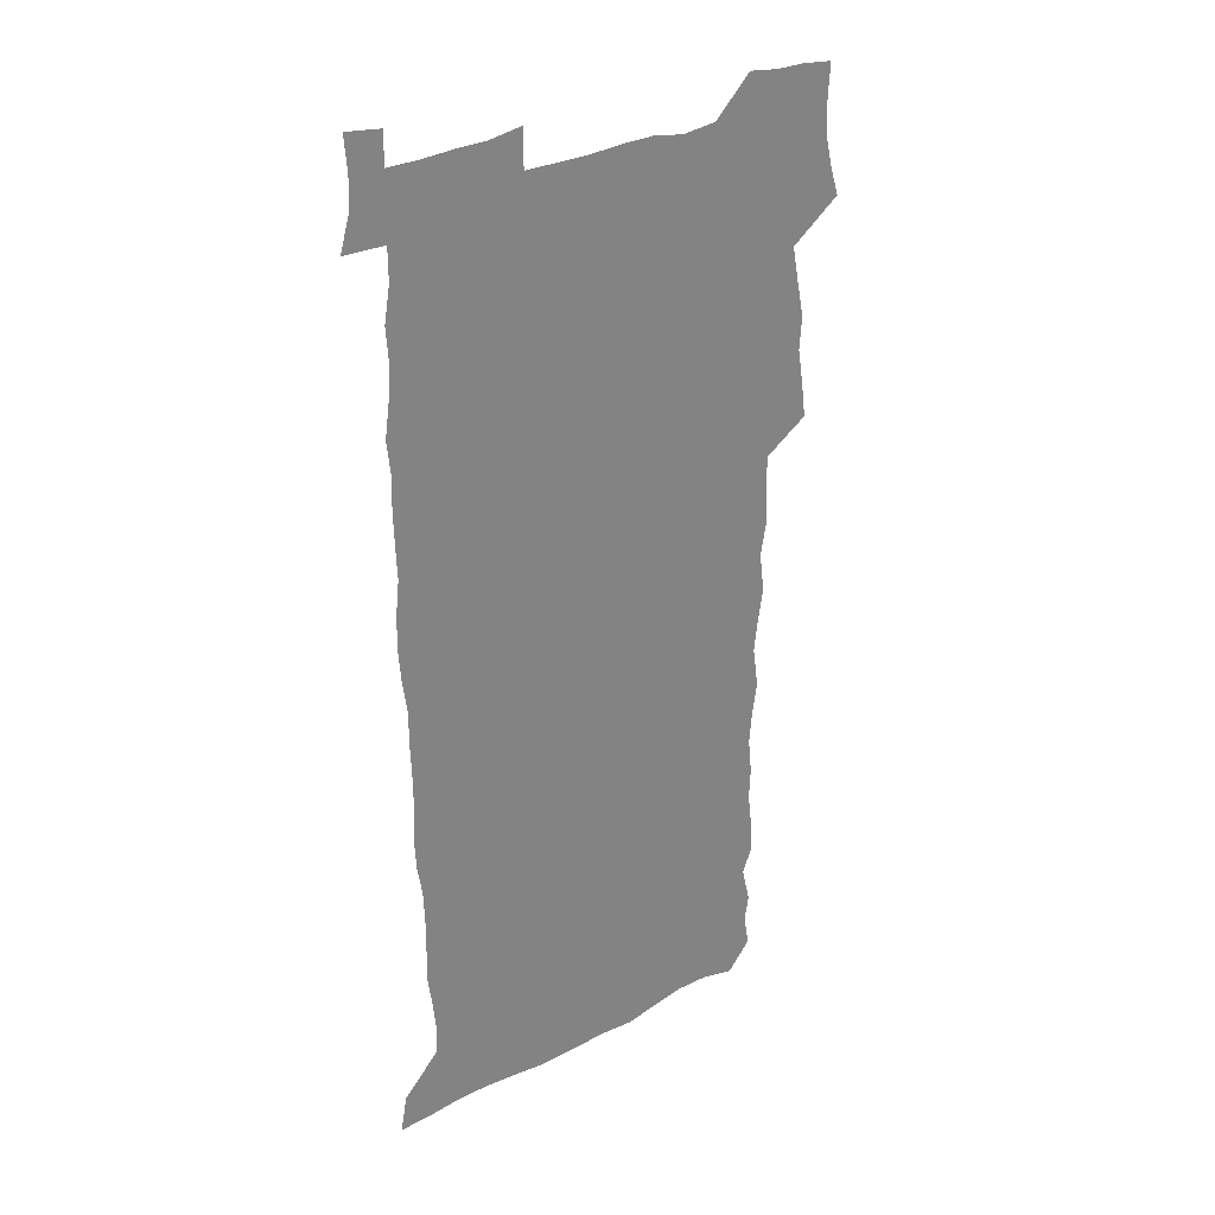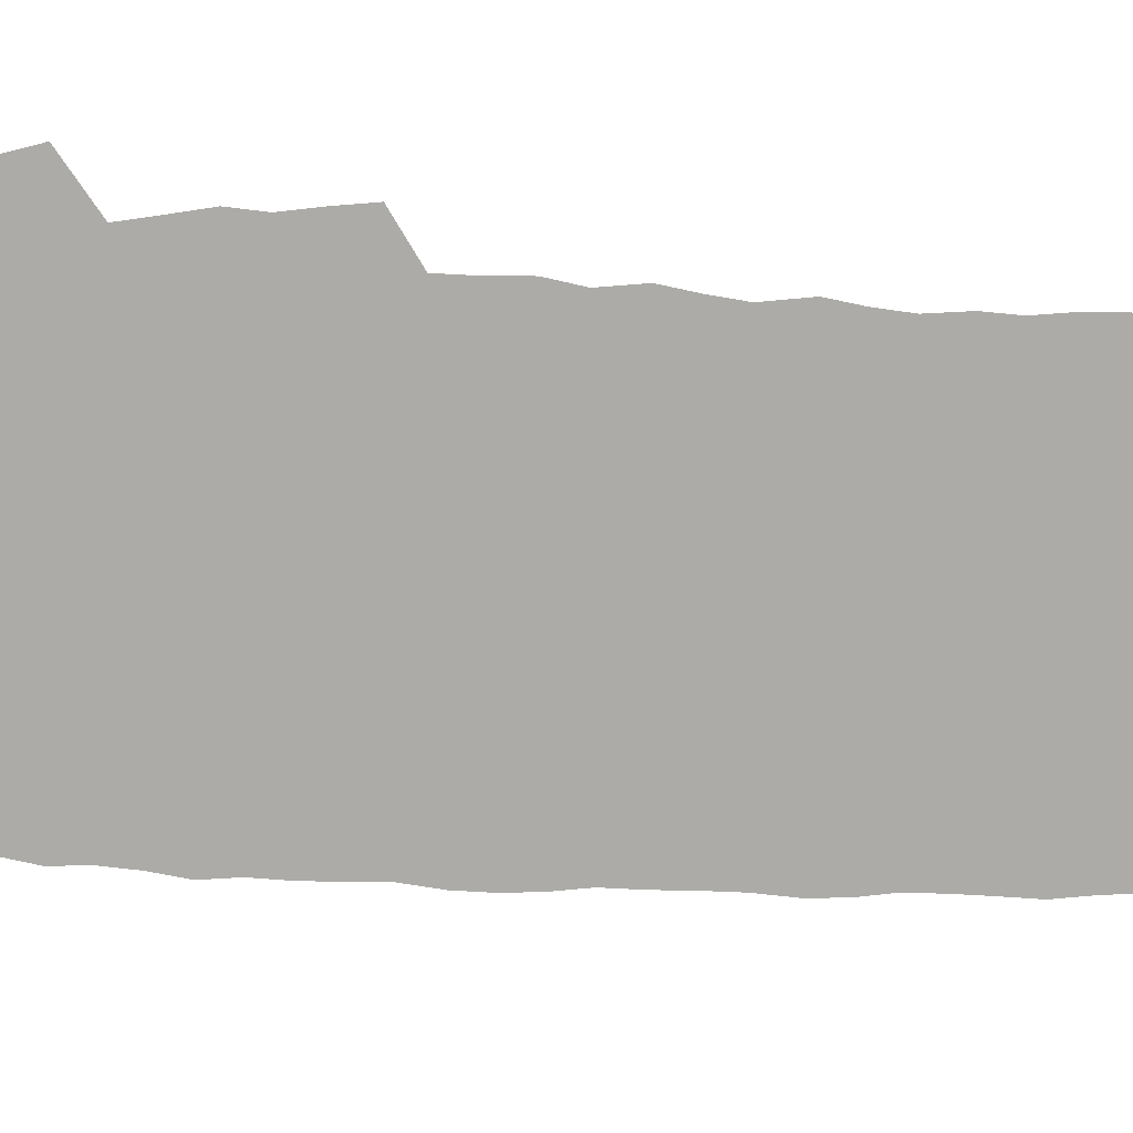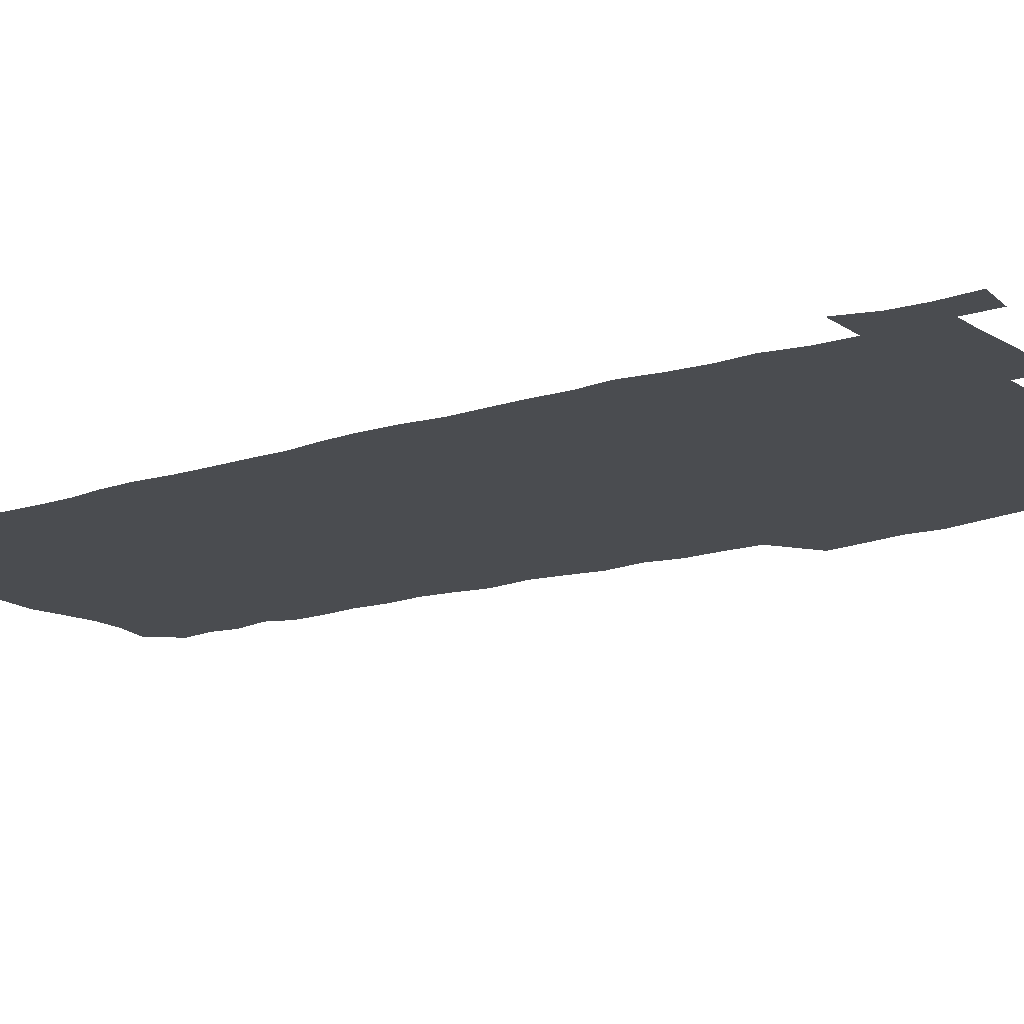
<metadata>
{"format":"obj","ext":"obj","renderer":"f3d","projection":"perspective","resolution":1024,"background":"white","views":[{"elev":30.0,"azim":143.1,"up":"+Y"},{"elev":-76.4,"azim":-92.9,"up":"+Z"},{"elev":-14.7,"azim":125.2,"up":"+Z"}]}
</metadata>
<code>
v 458 527.2 0
v 462.3 541.2 0
v 465.6 555.6 0
v 465.9 570.1 0
v 465 585.2 0
v 470.7 429.9 0
v 472.7 445.9 0
v 475.4 462.1 0
v 474.3 477.3 0
v 477.6 493.5 0
v 480.8 509.9 0
v 481.1 524.6 0
v 478.4 540.1 0
v 483.5 553.9 0
v 481.5 569.3 0
v 479 586.9 0
v 491.9 155.1 0
v 494.4 169.8 0
v 492.5 181.7 0
v 496.5 198.7 0
v 492 210 0
v 492.6 224.6 0
v 494.5 240.7 0
v 493.9 255.3 0
v 495.6 272.1 0
v 494.2 287.2 0
v 492 301.5 0
v 494.7 320.7 0
v 492.9 335.7 0
v 490.5 350.5 0
v 492.8 368.5 0
v 490.1 383.8 0
v 490.9 400.4 0
v 490.8 416.3 0
v 493.9 433.4 0
v 493.5 448.5 0
v 495.5 464.1 0
v 495.5 479.1 0
v 495.4 494.1 0
v 497.6 509.7 0
v 497.5 524.5 0
v 498.3 539.1 0
v 497.3 554.5 0
v 495.6 570.3 0
v 493.5 587.1 0
v 502.9 142.2 0
v 509.6 161 0
v 513.7 177.7 0
v 512 190.1 0
v 513.6 205.6 0
v 513.8 220.3 0
v 516.1 236.9 0
v 516.6 252 0
v 516 266.4 0
v 514.3 280.2 0
v 513.6 295.1 0
v 510.6 308.8 0
v 511.3 325.2 0
v 511.6 341.4 0
v 511 356.9 0
v 511.2 372.9 0
v 512.4 389.2 0
v 512.6 404.4 0
v 509.4 418.9 0
v 510.8 434.8 0
v 512.2 450.4 0
v 512.2 465 0
v 510.4 479.7 0
v 512.7 494.8 0
v 513.2 509.6 0
v 513.9 524.1 0
v 513.3 539 0
v 511.9 554.5 0
v 510.2 570.2 0
v 507.3 589 0
v 519.3 146 0
v 524.1 162.8 0
v 528.7 181.4 0
v 528 194.4 0
v 529.9 210.7 0
v 531.2 226.5 0
v 531.6 241.3 0
v 531.8 256.2 0
v 531.4 270.8 0
v 530.6 285.2 0
v 529.8 299.8 0
v 529.5 315.1 0
v 529.4 330.4 0
v 528.9 345.5 0
v 528.2 360.4 0
v 528 375.7 0
v 528.1 391.1 0
v 527.9 406.2 0
v 527.2 421.1 0
v 527.4 436.3 0
v 526.8 450.9 0
v 527.3 465.7 0
v 529.9 481 0
v 528.9 495.2 0
v 528.9 509.7 0
v 528.7 524.1 0
v 528.9 538.4 0
v 527.3 553.7 0
v 524.1 571.8 0
v 534.2 146.3 0
v 539.3 164.9 0
v 542.3 182.3 0
v 545.5 200.6 0
v 546 215.3 0
v 546.4 230.1 0
v 546.4 244.6 0
v 546 258.8 0
v 545.5 273.1 0
v 545.3 288 0
v 544.8 302.7 0
v 545 318.2 0
v 544 332.3 0
v 543.7 347.3 0
v 543.3 362 0
v 543.9 378 0
v 543 392.2 0
v 544.4 408.4 0
v 543.6 422.6 0
v 543.8 437.5 0
v 544.2 452.3 0
v 544.2 466.8 0
v 544 481.2 0
v 543.9 495.4 0
v 543.9 509.7 0
v 543.4 524 0
v 544.4 537.8 0
v 541.9 554.3 0
v 540.3 570.1 0
v 548.6 143.9 0
v 553.1 163 0
v 557.2 184.4 0
v 559.5 202.8 0
v 559.9 217.1 0
v 560.6 232.5 0
v 560.2 246.2 0
v 560.2 260.9 0
v 559.8 275.3 0
v 559.2 289.4 0
v 559.4 304.9 0
v 558.6 318.9 0
v 558.6 334 0
v 558.3 348.7 0
v 557.4 362.5 0
v 558.2 378.7 0
v 558 393.5 0
v 558.7 408.8 0
v 558.5 423.3 0
v 558.1 437.6 0
v 558.7 452.5 0
v 558.6 466.9 0
v 558.5 481.3 0
v 558.4 495.6 0
v 558.4 509.8 0
v 558.2 524 0
v 558.5 537.8 0
v 557.2 553.2 0
v 554.5 572.5 0
v 563.4 140.8 0
v 569.3 166.7 0
v 571 183.7 0
v 572.6 202 0
v 574.1 220.2 0
v 574.2 233.9 0
v 573.8 247.3 0
v 573.8 261.7 0
v 573.7 276.6 0
v 573.5 291.2 0
v 573.3 305.9 0
v 573.3 321 0
v 572.9 335.3 0
v 571.9 349.1 0
v 573.1 365.5 0
v 573.3 380.4 0
v 573 394.6 0
v 573 409.3 0
v 572.9 423.7 0
v 572.9 438.2 0
v 573.3 453 0
v 572.7 467.2 0
v 572.9 481.5 0
v 573.2 495.8 0
v 573 510 0
v 572.7 524.2 0
v 572.4 538.6 0
v 571.5 554.1 0
v 569.6 572.3 0
v 580.4 142 0
v 584.1 167.3 0
v 585.5 185.2 0
v 586.4 202.6 0
v 587 218.3 0
v 587.3 234.1 0
v 587.4 247.9 0
v 587.3 261.6 0
v 587.5 278 0
v 587.1 291.3 0
v 587.1 306.8 0
v 587 321.1 0
v 587.2 336.6 0
v 586.9 350.8 0
v 587 365.7 0
v 586.9 379.8 0
v 587.2 394.9 0
v 587.1 409.3 0
v 587.1 423.9 0
v 587.1 438.1 0
v 587.1 453 0
v 587.3 467.4 0
v 587.2 481.6 0
v 587.2 495.9 0
v 587.3 510.1 0
v 587.2 524.3 0
v 586.9 538.7 0
v 586.3 554.2 0
v 585.2 571.3 0
v 597.1 141.4 0
v 598.7 165.7 0
v 599.8 186.7 0
v 600.1 202.2 0
v 600.3 217.6 0
v 600.1 234.5 0
v 600.9 246.6 0
v 600.9 261.3 0
v 600.8 277.6 0
v 600.8 291.8 0
v 600.9 306 0
v 600.8 320.7 0
v 600.7 337.5 0
v 600.8 350.8 0
v 601.1 366.4 0
v 601.1 380.7 0
v 601.3 394.7 0
v 601.2 409.4 0
v 601.3 423.7 0
v 601.2 438.1 0
v 601.4 453.2 0
v 601.5 467.4 0
v 601.5 481.7 0
v 601.5 496 0
v 601.5 510.2 0
v 601.5 524.3 0
v 601.3 538.2 0
v 600.9 555.3 0
v 600.5 571.4 0
v 613.6 141.2 0
v 613.7 163.3 0
v 613.8 185.2 0
v 613.8 202.7 0
v 614 216.8 0
v 614 232.2 0
v 614.2 247.9 0
v 614.3 260.9 0
v 614.2 277.8 0
v 614.3 291.7 0
v 614.7 305.7 0
v 614.6 320.9 0
v 614.6 336.2 0
v 614.7 351.7 0
v 615 365.8 0
v 615.4 379.7 0
v 615.2 394.9 0
v 615.4 409.1 0
v 615.5 423.6 0
v 615.4 438.5 0
v 615.6 452.9 0
v 615.6 467.3 0
v 615.8 481.6 0
v 616.1 496.1 0
v 615.9 510.6 0
v 615.8 524.8 0
v 615.6 539.1 0
v 615.8 554.4 0
v 615.6 571.5 0
v 615.4 588.8 0
v 629.8 143.1 0
v 628.4 167.7 0
v 628.3 182.8 0
v 627.1 202.5 0
v 627.5 216.4 0
v 628 230.5 0
v 627.7 246.3 0
v 627.7 261.7 0
v 628 276.1 0
v 628.5 289.9 0
v 628.5 304.9 0
v 628.7 320.1 0
v 628.5 335.8 0
v 628.5 350.9 0
v 628.8 365.3 0
v 629.4 379.4 0
v 629.6 394.1 0
v 629.6 408.8 0
v 629.9 423.1 0
v 630.7 437.3 0
v 629.9 452.8 0
v 629.7 467.2 0
v 630.2 481.5 0
v 630.4 496.1 0
v 630.5 510.6 0
v 630.4 525.1 0
v 630.4 539.6 0
v 630.5 554.3 0
v 630.8 569.7 0
v 630.9 586.3 0
v 645.7 144.6 0
v 642.8 166.8 0
v 642.3 182.5 0
v 641.8 198.7 0
v 641.8 213.7 0
v 641.9 228.7 0
v 641.5 244.6 0
v 643.2 257.9 0
v 642.2 274.4 0
v 641.6 290.6 0
v 642.1 304.5 0
v 643 318.5 0
v 643.1 333.8 0
v 644.7 347.7 0
v 643.5 363.8 0
v 644.5 377.9 0
v 645.5 392.3 0
v 644.7 407.7 0
v 644.6 422.6 0
v 644.9 437.3 0
v 644.4 452.3 0
v 646 466.6 0
v 644.9 481.5 0
v 645.4 496 0
v 645.5 510.7 0
v 645.5 525.3 0
v 645.3 539.9 0
v 645.4 554.8 0
v 645.5 569.5 0
v 645.9 586.1 0
v 661 144.8 0
v 656.4 167.2 0
v 656.6 180.7 0
v 656.7 195.2 0
v 656.1 211.1 0
v 655.8 226.5 0
v 656.5 241 0
v 657.2 255.6 0
v 657.1 271.2 0
v 658 285.9 0
v 658.6 300.6 0
v 657.4 316.6 0
v 659.5 330.4 0
v 660.3 345.1 0
v 658.5 361.8 0
v 660 376 0
v 660.9 390.8 0
v 660 406.4 0
v 660.1 421.3 0
v 661 436 0
v 660.8 451.1 0
v 662.1 465.8 0
v 661 481 0
v 660.9 495.8 0
v 661 510.6 0
v 662 525.6 0
v 661 540.5 0
v 660.7 555.4 0
v 660.2 569.8 0
v 660.7 585.3 0
v 676.6 143.4 0
v 672.5 162.7 0
v 671.3 177.5 0
v 670.7 192.6 0
v 672.1 206 0
v 674 219.5 0
v 673.8 234.9 0
v 673.7 250.3 0
v 674.2 265.5 0
v 676.5 279.5 0
v 677.4 294.4 0
v 676.4 310.7 0
v 676.6 326.2 0
v 677.1 341.5 0
v 677.1 357.4 0
v 679.2 372 0
v 680.4 387 0
v 680.3 402.6 0
v 678.5 418.8 0
v 679.2 434 0
v 679.7 449.3 0
v 679.3 464.7 0
v 680.9 479.8 0
v 678.7 495.4 0
v 677.7 510.5 0
v 678.8 525.6 0
v 676.1 541.5 0
v 676.2 556.4 0
v 675.4 570.6 0
v 675.5 585.3 0
v 675.6 599.8 0
v 691 143.1 0
v 688 159.8 0
v 695.7 556.7 0
v 691.3 571.9 0
v 690.6 586.1 0
v 691.9 601.9 0
f 11 12 1
f 1 12 2
f 12 13 2
f 2 13 3
f 13 14 3
f 3 14 4
f 14 15 4
f 4 15 5
f 15 16 5
f 34 35 6
f 6 35 7
f 35 36 7
f 7 36 8
f 36 37 8
f 8 37 9
f 37 38 9
f 9 38 10
f 38 39 10
f 10 39 11
f 39 40 11
f 11 40 12
f 40 41 12
f 12 41 13
f 41 42 13
f 13 42 14
f 42 43 14
f 14 43 15
f 43 44 15
f 15 44 16
f 44 45 16
f 46 47 17
f 17 47 18
f 47 48 18
f 18 48 19
f 48 49 19
f 19 49 20
f 49 50 20
f 20 50 21
f 50 51 21
f 21 51 22
f 51 52 22
f 22 52 23
f 52 53 23
f 23 53 24
f 53 54 24
f 24 54 25
f 54 55 25
f 25 55 26
f 55 56 26
f 26 56 27
f 56 57 27
f 27 57 28
f 57 58 28
f 28 58 29
f 58 59 29
f 29 59 30
f 59 60 30
f 30 60 31
f 60 61 31
f 31 61 32
f 61 62 32
f 32 62 33
f 62 63 33
f 33 63 34
f 63 64 34
f 34 64 35
f 64 65 35
f 35 65 36
f 65 66 36
f 36 66 37
f 66 67 37
f 37 67 38
f 67 68 38
f 38 68 39
f 68 69 39
f 39 69 40
f 69 70 40
f 40 70 41
f 70 71 41
f 41 71 42
f 71 72 42
f 42 72 43
f 72 73 43
f 43 73 44
f 73 74 44
f 44 74 45
f 74 75 45
f 46 76 47
f 76 77 47
f 47 77 48
f 77 78 48
f 48 78 49
f 78 79 49
f 49 79 50
f 79 80 50
f 50 80 51
f 80 81 51
f 51 81 52
f 81 82 52
f 52 82 53
f 82 83 53
f 53 83 54
f 83 84 54
f 54 84 55
f 84 85 55
f 55 85 56
f 85 86 56
f 56 86 57
f 86 87 57
f 57 87 58
f 87 88 58
f 58 88 59
f 88 89 59
f 59 89 60
f 89 90 60
f 60 90 61
f 90 91 61
f 61 91 62
f 91 92 62
f 62 92 63
f 92 93 63
f 63 93 64
f 93 94 64
f 64 94 65
f 94 95 65
f 65 95 66
f 95 96 66
f 66 96 67
f 96 97 67
f 67 97 68
f 97 98 68
f 68 98 69
f 98 99 69
f 69 99 70
f 99 100 70
f 70 100 71
f 100 101 71
f 71 101 72
f 101 102 72
f 72 102 73
f 102 103 73
f 73 103 74
f 103 104 74
f 74 104 75
f 76 105 77
f 105 106 77
f 77 106 78
f 106 107 78
f 78 107 79
f 107 108 79
f 79 108 80
f 108 109 80
f 80 109 81
f 109 110 81
f 81 110 82
f 110 111 82
f 82 111 83
f 111 112 83
f 83 112 84
f 112 113 84
f 84 113 85
f 113 114 85
f 85 114 86
f 114 115 86
f 86 115 87
f 115 116 87
f 87 116 88
f 116 117 88
f 88 117 89
f 117 118 89
f 89 118 90
f 118 119 90
f 90 119 91
f 119 120 91
f 91 120 92
f 120 121 92
f 92 121 93
f 121 122 93
f 93 122 94
f 122 123 94
f 94 123 95
f 123 124 95
f 95 124 96
f 124 125 96
f 96 125 97
f 125 126 97
f 97 126 98
f 126 127 98
f 98 127 99
f 127 128 99
f 99 128 100
f 128 129 100
f 100 129 101
f 129 130 101
f 101 130 102
f 130 131 102
f 102 131 103
f 131 132 103
f 103 132 104
f 132 133 104
f 105 134 106
f 134 135 106
f 106 135 107
f 135 136 107
f 107 136 108
f 136 137 108
f 108 137 109
f 137 138 109
f 109 138 110
f 138 139 110
f 110 139 111
f 139 140 111
f 111 140 112
f 140 141 112
f 112 141 113
f 141 142 113
f 113 142 114
f 142 143 114
f 114 143 115
f 143 144 115
f 115 144 116
f 144 145 116
f 116 145 117
f 145 146 117
f 117 146 118
f 146 147 118
f 118 147 119
f 147 148 119
f 119 148 120
f 148 149 120
f 120 149 121
f 149 150 121
f 121 150 122
f 150 151 122
f 122 151 123
f 151 152 123
f 123 152 124
f 152 153 124
f 124 153 125
f 153 154 125
f 125 154 126
f 154 155 126
f 126 155 127
f 155 156 127
f 127 156 128
f 156 157 128
f 128 157 129
f 157 158 129
f 129 158 130
f 158 159 130
f 130 159 131
f 159 160 131
f 131 160 132
f 160 161 132
f 132 161 133
f 161 162 133
f 134 163 135
f 163 164 135
f 135 164 136
f 164 165 136
f 136 165 137
f 165 166 137
f 137 166 138
f 166 167 138
f 138 167 139
f 167 168 139
f 139 168 140
f 168 169 140
f 140 169 141
f 169 170 141
f 141 170 142
f 170 171 142
f 142 171 143
f 171 172 143
f 143 172 144
f 172 173 144
f 144 173 145
f 173 174 145
f 145 174 146
f 174 175 146
f 146 175 147
f 175 176 147
f 147 176 148
f 176 177 148
f 148 177 149
f 177 178 149
f 149 178 150
f 178 179 150
f 150 179 151
f 179 180 151
f 151 180 152
f 180 181 152
f 152 181 153
f 181 182 153
f 153 182 154
f 182 183 154
f 154 183 155
f 183 184 155
f 155 184 156
f 184 185 156
f 156 185 157
f 185 186 157
f 157 186 158
f 186 187 158
f 158 187 159
f 187 188 159
f 159 188 160
f 188 189 160
f 160 189 161
f 189 190 161
f 161 190 162
f 190 191 162
f 163 192 164
f 192 193 164
f 164 193 165
f 193 194 165
f 165 194 166
f 194 195 166
f 166 195 167
f 195 196 167
f 167 196 168
f 196 197 168
f 168 197 169
f 197 198 169
f 169 198 170
f 198 199 170
f 170 199 171
f 199 200 171
f 171 200 172
f 200 201 172
f 172 201 173
f 201 202 173
f 173 202 174
f 202 203 174
f 174 203 175
f 203 204 175
f 175 204 176
f 204 205 176
f 176 205 177
f 205 206 177
f 177 206 178
f 206 207 178
f 178 207 179
f 207 208 179
f 179 208 180
f 208 209 180
f 180 209 181
f 209 210 181
f 181 210 182
f 210 211 182
f 182 211 183
f 211 212 183
f 183 212 184
f 212 213 184
f 184 213 185
f 213 214 185
f 185 214 186
f 214 215 186
f 186 215 187
f 215 216 187
f 187 216 188
f 216 217 188
f 188 217 189
f 217 218 189
f 189 218 190
f 218 219 190
f 190 219 191
f 219 220 191
f 192 221 193
f 221 222 193
f 193 222 194
f 222 223 194
f 194 223 195
f 223 224 195
f 195 224 196
f 224 225 196
f 196 225 197
f 225 226 197
f 197 226 198
f 226 227 198
f 198 227 199
f 227 228 199
f 199 228 200
f 228 229 200
f 200 229 201
f 229 230 201
f 201 230 202
f 230 231 202
f 202 231 203
f 231 232 203
f 203 232 204
f 232 233 204
f 204 233 205
f 233 234 205
f 205 234 206
f 234 235 206
f 206 235 207
f 235 236 207
f 207 236 208
f 236 237 208
f 208 237 209
f 237 238 209
f 209 238 210
f 238 239 210
f 210 239 211
f 239 240 211
f 211 240 212
f 240 241 212
f 212 241 213
f 241 242 213
f 213 242 214
f 242 243 214
f 214 243 215
f 243 244 215
f 215 244 216
f 244 245 216
f 216 245 217
f 245 246 217
f 217 246 218
f 246 247 218
f 218 247 219
f 247 248 219
f 219 248 220
f 248 249 220
f 221 250 222
f 250 251 222
f 222 251 223
f 251 252 223
f 223 252 224
f 252 253 224
f 224 253 225
f 253 254 225
f 225 254 226
f 254 255 226
f 226 255 227
f 255 256 227
f 227 256 228
f 256 257 228
f 228 257 229
f 257 258 229
f 229 258 230
f 258 259 230
f 230 259 231
f 259 260 231
f 231 260 232
f 260 261 232
f 232 261 233
f 261 262 233
f 233 262 234
f 262 263 234
f 234 263 235
f 263 264 235
f 235 264 236
f 264 265 236
f 236 265 237
f 265 266 237
f 237 266 238
f 266 267 238
f 238 267 239
f 267 268 239
f 239 268 240
f 268 269 240
f 240 269 241
f 269 270 241
f 241 270 242
f 270 271 242
f 242 271 243
f 271 272 243
f 243 272 244
f 272 273 244
f 244 273 245
f 273 274 245
f 245 274 246
f 274 275 246
f 246 275 247
f 275 276 247
f 247 276 248
f 276 277 248
f 248 277 249
f 277 278 249
f 250 280 251
f 280 281 251
f 251 281 252
f 281 282 252
f 252 282 253
f 282 283 253
f 253 283 254
f 283 284 254
f 254 284 255
f 284 285 255
f 255 285 256
f 285 286 256
f 256 286 257
f 286 287 257
f 257 287 258
f 287 288 258
f 258 288 259
f 288 289 259
f 259 289 260
f 289 290 260
f 260 290 261
f 290 291 261
f 261 291 262
f 291 292 262
f 262 292 263
f 292 293 263
f 263 293 264
f 293 294 264
f 264 294 265
f 294 295 265
f 265 295 266
f 295 296 266
f 266 296 267
f 296 297 267
f 267 297 268
f 297 298 268
f 268 298 269
f 298 299 269
f 269 299 270
f 299 300 270
f 270 300 271
f 300 301 271
f 271 301 272
f 301 302 272
f 272 302 273
f 302 303 273
f 273 303 274
f 303 304 274
f 274 304 275
f 304 305 275
f 275 305 276
f 305 306 276
f 276 306 277
f 306 307 277
f 277 307 278
f 307 308 278
f 278 308 279
f 308 309 279
f 280 310 281
f 310 311 281
f 281 311 282
f 311 312 282
f 282 312 283
f 312 313 283
f 283 313 284
f 313 314 284
f 284 314 285
f 314 315 285
f 285 315 286
f 315 316 286
f 286 316 287
f 316 317 287
f 287 317 288
f 317 318 288
f 288 318 289
f 318 319 289
f 289 319 290
f 319 320 290
f 290 320 291
f 320 321 291
f 291 321 292
f 321 322 292
f 292 322 293
f 322 323 293
f 293 323 294
f 323 324 294
f 294 324 295
f 324 325 295
f 295 325 296
f 325 326 296
f 296 326 297
f 326 327 297
f 297 327 298
f 327 328 298
f 298 328 299
f 328 329 299
f 299 329 300
f 329 330 300
f 300 330 301
f 330 331 301
f 301 331 302
f 331 332 302
f 302 332 303
f 332 333 303
f 303 333 304
f 333 334 304
f 304 334 305
f 334 335 305
f 305 335 306
f 335 336 306
f 306 336 307
f 336 337 307
f 307 337 308
f 337 338 308
f 308 338 309
f 338 339 309
f 310 340 311
f 340 341 311
f 311 341 312
f 341 342 312
f 312 342 313
f 342 343 313
f 313 343 314
f 343 344 314
f 314 344 315
f 344 345 315
f 315 345 316
f 345 346 316
f 316 346 317
f 346 347 317
f 317 347 318
f 347 348 318
f 318 348 319
f 348 349 319
f 319 349 320
f 349 350 320
f 320 350 321
f 350 351 321
f 321 351 322
f 351 352 322
f 322 352 323
f 352 353 323
f 323 353 324
f 353 354 324
f 324 354 325
f 354 355 325
f 325 355 326
f 355 356 326
f 326 356 327
f 356 357 327
f 327 357 328
f 357 358 328
f 328 358 329
f 358 359 329
f 329 359 330
f 359 360 330
f 330 360 331
f 360 361 331
f 331 361 332
f 361 362 332
f 332 362 333
f 362 363 333
f 333 363 334
f 363 364 334
f 334 364 335
f 364 365 335
f 335 365 336
f 365 366 336
f 336 366 337
f 366 367 337
f 337 367 338
f 367 368 338
f 338 368 339
f 368 369 339
f 340 370 341
f 370 371 341
f 341 371 342
f 371 372 342
f 342 372 343
f 372 373 343
f 343 373 344
f 373 374 344
f 344 374 345
f 374 375 345
f 345 375 346
f 375 376 346
f 346 376 347
f 376 377 347
f 347 377 348
f 377 378 348
f 348 378 349
f 378 379 349
f 349 379 350
f 379 380 350
f 350 380 351
f 380 381 351
f 351 381 352
f 381 382 352
f 352 382 353
f 382 383 353
f 353 383 354
f 383 384 354
f 354 384 355
f 384 385 355
f 355 385 356
f 385 386 356
f 356 386 357
f 386 387 357
f 357 387 358
f 387 388 358
f 358 388 359
f 388 389 359
f 359 389 360
f 389 390 360
f 360 390 361
f 390 391 361
f 361 391 362
f 391 392 362
f 362 392 363
f 392 393 363
f 363 393 364
f 393 394 364
f 364 394 365
f 394 395 365
f 365 395 366
f 395 396 366
f 366 396 367
f 396 397 367
f 367 397 368
f 397 398 368
f 368 398 369
f 398 399 369
f 370 401 371
f 401 402 371
f 371 402 372
f 397 403 398
f 403 404 398
f 398 404 399
f 404 405 399
f 399 405 400
f 405 406 400

</code>
